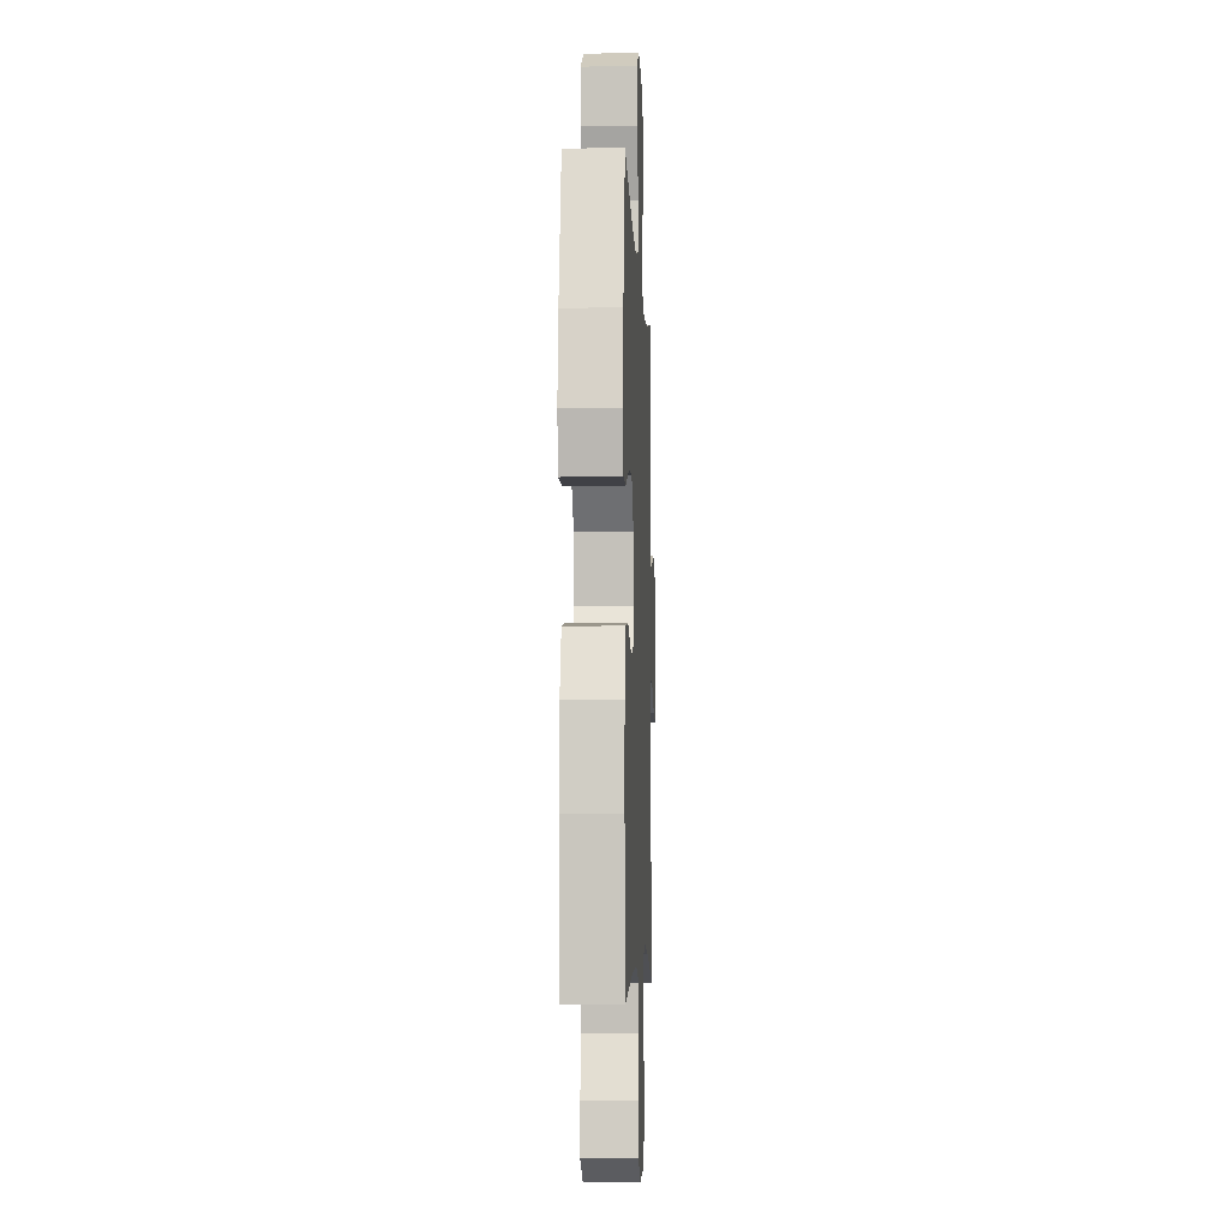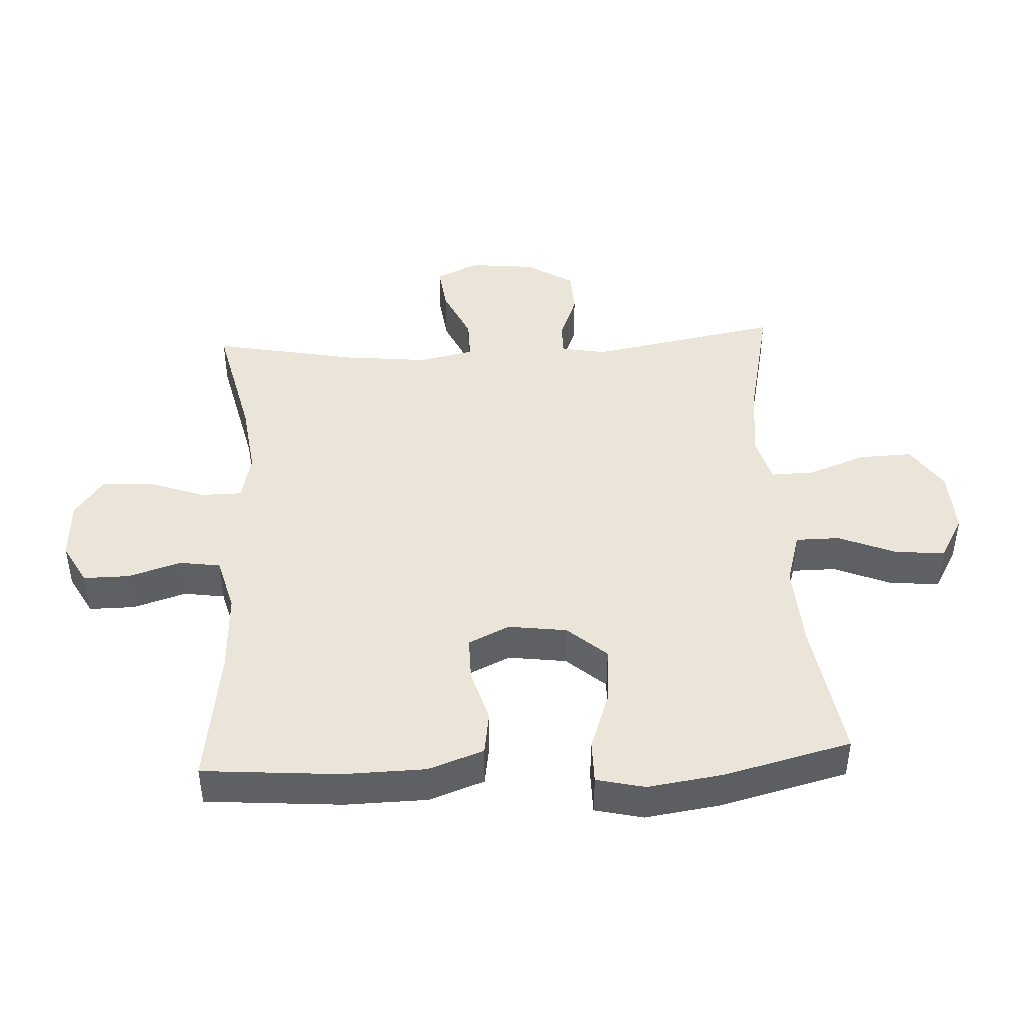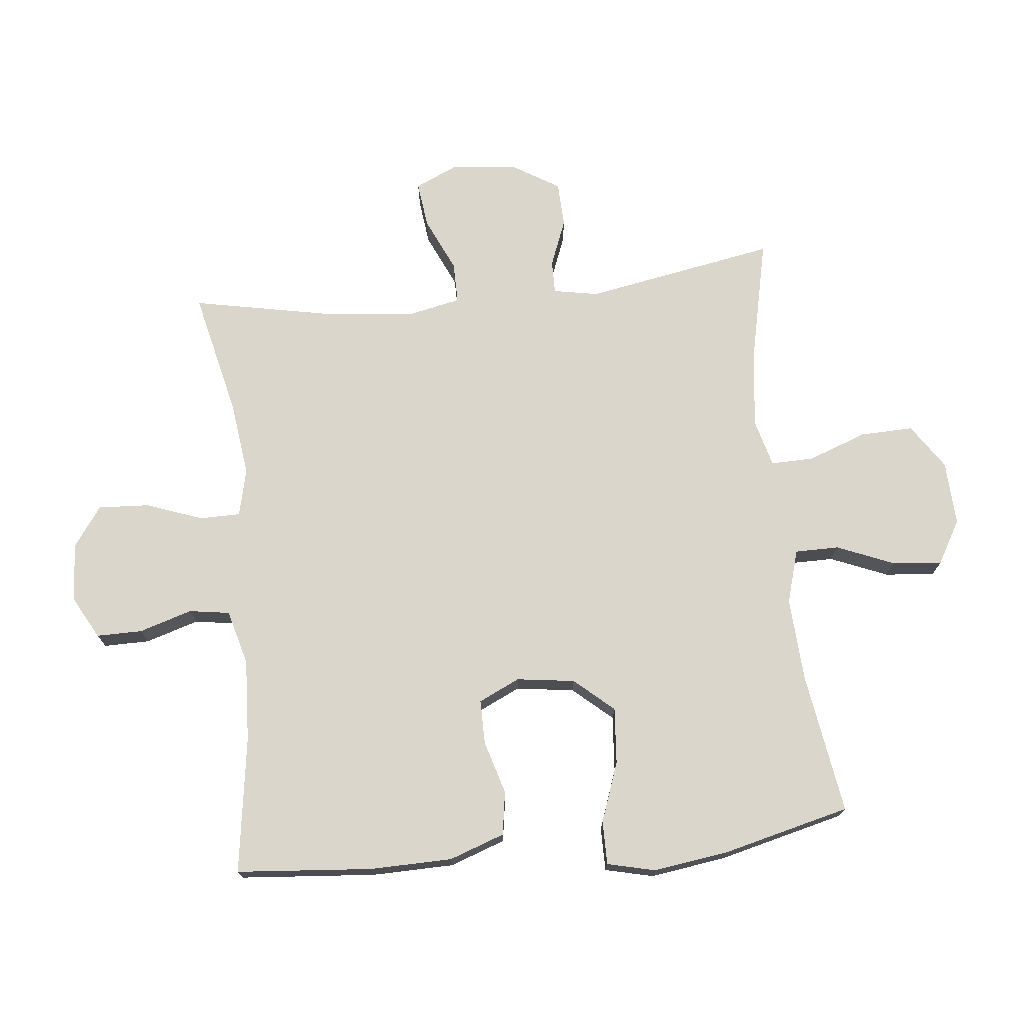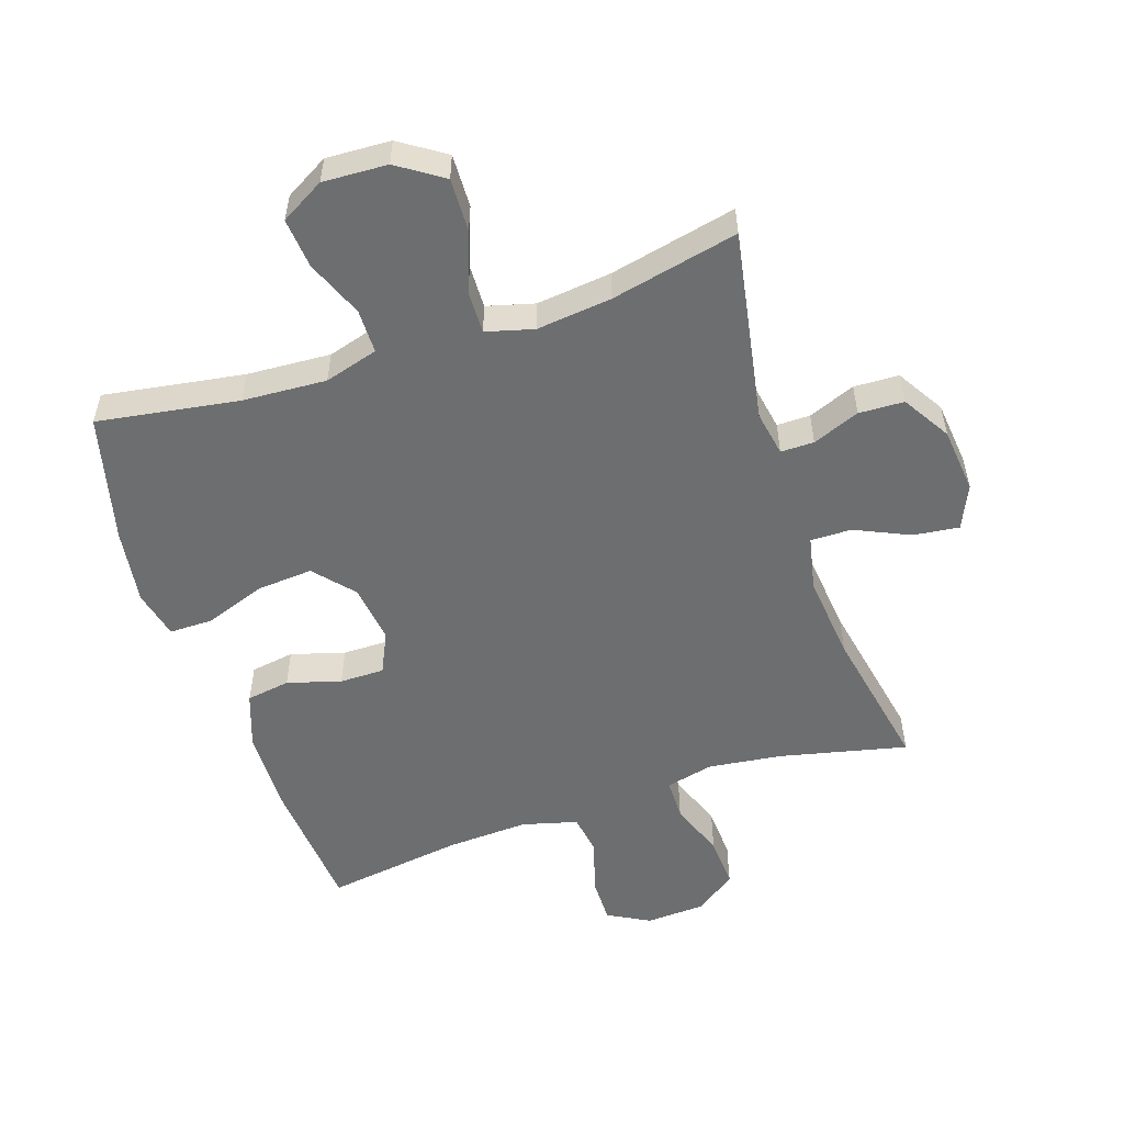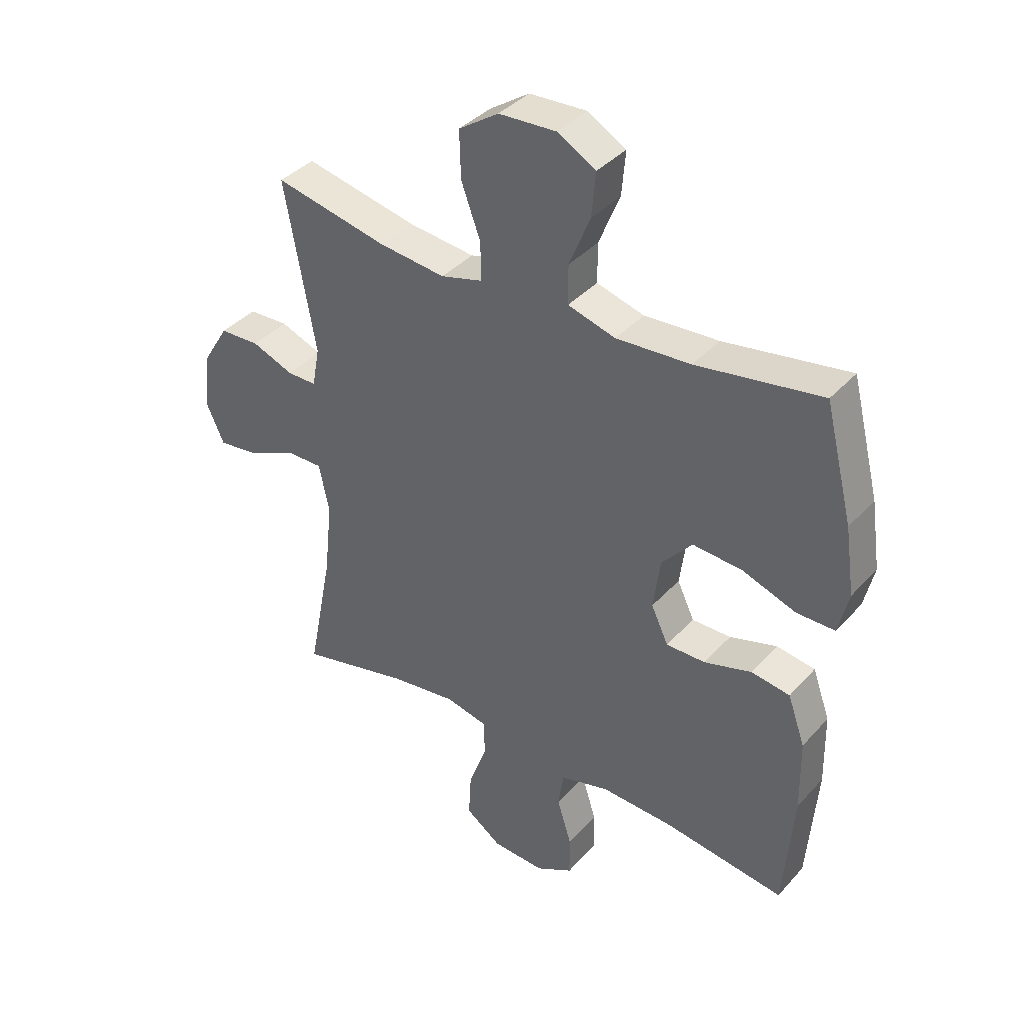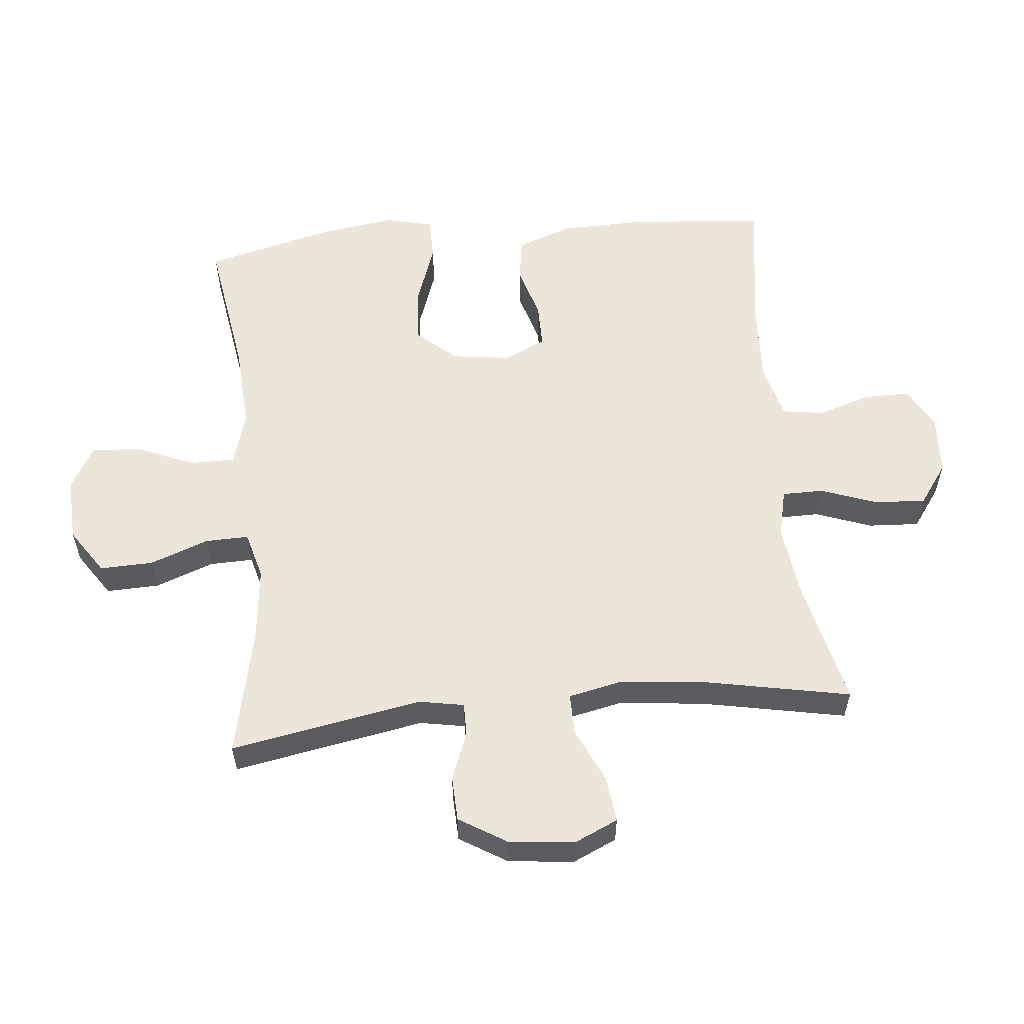
<metadata>
{"format":"obj","ext":"obj","renderer":"f3d","projection":"perspective","resolution":1024,"background":"white","views":[{"elev":-6.1,"azim":-87.5,"up":"+Z"},{"elev":44.5,"azim":-93.1,"up":"+Y"},{"elev":73.5,"azim":-95.9,"up":"+Y"},{"elev":-54.2,"azim":18.4,"up":"+Y"},{"elev":38.1,"azim":-143.4,"up":"+Z"},{"elev":57.4,"azim":84.4,"up":"+Y"}]}
</metadata>
<code>
o path44
v -0.5724 0.0375 0.29
v -0.5896 0.0375 0.1696
v -0.5715 0.0375 0.09287
v -0.5025 0.0375 0.09307
v -0.4064 0.0375 0.1275
v -0.317 0.0375 0.1344
v -0.2625 0.0375 0.07214
v -0.25 0.0375 -0.02094
v -0.2808 0.0375 -0.08663
v -0.3514 0.0375 -0.08651
v -0.4365 0.0375 -0.06148
v -0.506 0.0375 -0.07229
v -0.5373 0.0375 -0.1606
v -0.5398 0.0375 -0.2918
v -0.522 0.0375 -0.509
v -0.3047 0.0375 -0.4775
v -0.1737 0.0375 -0.471
v -0.086 0.0375 -0.4944
v -0.07627 0.0375 -0.5594
v -0.1024 0.0375 -0.6437
v -0.103 0.0375 -0.7167
v -0.03662 0.0375 -0.753
v 0.05802 0.0375 -0.7479
v 0.1224 0.0375 -0.7017
v 0.1177 0.0375 -0.6203
v 0.0852 0.0375 -0.5307
v 0.08572 0.0375 -0.4655
v 0.1616 0.0375 -0.4476
v 0.2803 0.0375 -0.4629
v 0.4799 0.0375 -0.509
v 0.4349 0.0375 -0.2791
v 0.4204 0.0375 -0.1426
v 0.4389 0.0375 -0.05578
v 0.5041 0.0375 -0.05625
v 0.5907 0.0375 -0.09582
v 0.6637 0.0375 -0.1048
v 0.6948 0.0375 -0.03593
v 0.684 0.0375 0.06854
v 0.6378 0.0375 0.144
v 0.566 0.0375 0.1467
v 0.491 0.0375 0.1172
v 0.438 0.0375 0.1168
v 0.4249 0.0375 0.1886
v 0.4799 0.0375 0.4927
v 0.2777 0.0375 0.4484
v 0.1578 0.0375 0.4348
v 0.08238 0.0375 0.4552
v 0.08416 0.0375 0.5239
v 0.1184 0.0375 0.6172
v 0.121 0.0375 0.7018
v 0.04922 0.0375 0.7497
v -0.05364 0.0375 0.7545
v -0.1228 0.0375 0.7149
v -0.1155 0.0375 0.6357
v -0.07793 0.0375 0.5442
v -0.07818 0.0375 0.4741
v -0.1635 0.0375 0.4493
v -0.2971 0.0375 0.4573
v -0.522 0.0375 0.4927
v -0.5724 -0.0375 0.29
v -0.5896 -0.0375 0.1696
v -0.5715 -0.0375 0.09287
v -0.5025 -0.0375 0.09307
v -0.4064 -0.0375 0.1275
v -0.317 -0.0375 0.1344
v -0.2625 -0.0375 0.07214
v -0.25 -0.0375 -0.02094
v -0.2808 -0.0375 -0.08663
v -0.3514 -0.0375 -0.08651
v -0.4365 -0.0375 -0.06148
v -0.506 -0.0375 -0.07229
v -0.5373 -0.0375 -0.1606
v -0.5398 -0.0375 -0.2918
v -0.522 -0.0375 -0.509
v -0.3047 -0.0375 -0.4775
v -0.1737 -0.0375 -0.471
v -0.086 -0.0375 -0.4944
v -0.07627 -0.0375 -0.5594
v -0.1024 -0.0375 -0.6437
v -0.103 -0.0375 -0.7167
v -0.03662 -0.0375 -0.753
v 0.05802 -0.0375 -0.7479
v 0.1224 -0.0375 -0.7017
v 0.1177 -0.0375 -0.6203
v 0.0852 -0.0375 -0.5307
v 0.08572 -0.0375 -0.4655
v 0.1616 -0.0375 -0.4476
v 0.2803 -0.0375 -0.4629
v 0.4799 -0.0375 -0.509
v 0.4349 -0.0375 -0.2791
v 0.4204 -0.0375 -0.1426
v 0.4389 -0.0375 -0.05578
v 0.5041 -0.0375 -0.05625
v 0.5907 -0.0375 -0.09582
v 0.6637 -0.0375 -0.1048
v 0.6948 -0.0375 -0.03593
v 0.684 -0.0375 0.06854
v 0.6378 -0.0375 0.144
v 0.566 -0.0375 0.1467
v 0.491 -0.0375 0.1172
v 0.438 -0.0375 0.1168
v 0.4249 -0.0375 0.1886
v 0.4799 -0.0375 0.4927
v 0.2777 -0.0375 0.4484
v 0.1578 -0.0375 0.4348
v 0.08238 -0.0375 0.4552
v 0.08416 -0.0375 0.5239
v 0.1184 -0.0375 0.6172
v 0.121 -0.0375 0.7018
v 0.04922 -0.0375 0.7497
v -0.05364 -0.0375 0.7545
v -0.1228 -0.0375 0.7149
v -0.1155 -0.0375 0.6357
v -0.07793 -0.0375 0.5442
v -0.07818 -0.0375 0.4741
v -0.1635 -0.0375 0.4493
v -0.2971 -0.0375 0.4573
v -0.522 -0.0375 0.4927
v 0.04922 0.0375 0.7497
v -0.05364 0.0375 0.7545
v -0.1228 0.0375 0.7149
v -0.1228 0.0375 0.7149
v 0.121 0.0375 0.7018
v -0.1155 0.0375 0.6357
v 0.1184 0.0375 0.6172
v -0.07793 0.0375 0.5442
v 0.08416 0.0375 0.5239
v -0.07818 0.0375 0.4741
v -0.07818 0.0375 0.4741
v 0.08238 0.0375 0.4552
v 0.08238 0.0375 0.4552
v -0.2971 0.0375 0.4573
v -0.522 0.0375 0.4927
v -0.522 0.0375 0.4927
v -0.1635 0.0375 0.4493
v 0.4799 0.0375 0.4927
v 0.4799 0.0375 0.4927
v 0.2777 0.0375 0.4484
v 0.1578 0.0375 0.4348
v -0.5724 0.0375 0.29
v 0.4249 0.0375 0.1886
v -0.5896 0.0375 0.1696
v 0.438 0.0375 0.1168
v 0.438 0.0375 0.1168
v -0.4064 0.0375 0.1275
v -0.317 0.0375 0.1344
v -0.5715 0.0375 0.09287
v -0.5715 0.0375 0.09287
v 0.6378 0.0375 0.144
v 0.566 0.0375 0.1467
v 0.491 0.0375 0.1172
v 0.684 0.0375 0.06854
v -0.2625 0.0375 0.07214
v -0.5025 0.0375 0.09307
v -0.25 0.0375 -0.02094
v 0.6948 0.0375 -0.03593
v -0.2808 0.0375 -0.08663
v -0.2808 0.0375 -0.08663
v 0.6637 0.0375 -0.1048
v 0.6637 0.0375 -0.1048
v 0.4389 0.0375 -0.05578
v 0.4389 0.0375 -0.05578
v 0.5041 0.0375 -0.05625
v 0.4204 0.0375 -0.1426
v 0.5907 0.0375 -0.09582
v -0.3514 0.0375 -0.08651
v -0.4365 0.0375 -0.06148
v -0.506 0.0375 -0.07229
v -0.506 0.0375 -0.07229
v -0.5373 0.0375 -0.1606
v 0.4349 0.0375 -0.2791
v -0.5398 0.0375 -0.2918
v 0.4799 0.0375 -0.509
v 0.4799 0.0375 -0.509
v 0.1616 0.0375 -0.4476
v 0.2803 0.0375 -0.4629
v 0.08572 0.0375 -0.4655
v 0.08572 0.0375 -0.4655
v 0.0852 0.0375 -0.5307
v -0.1737 0.0375 -0.471
v -0.086 0.0375 -0.4944
v -0.086 0.0375 -0.4944
v -0.3047 0.0375 -0.4775
v -0.522 0.0375 -0.509
v -0.522 0.0375 -0.509
v -0.07627 0.0375 -0.5594
v 0.1177 0.0375 -0.6203
v -0.1024 0.0375 -0.6437
v 0.1224 0.0375 -0.7017
v -0.103 0.0375 -0.7167
v -0.103 0.0375 -0.7167
v 0.05802 0.0375 -0.7479
v -0.03662 0.0375 -0.753
v 0.04922 -0.0375 0.7497
v -0.05364 -0.0375 0.7545
v -0.1228 -0.0375 0.7149
v -0.1228 -0.0375 0.7149
v 0.121 -0.0375 0.7018
v -0.1155 -0.0375 0.6357
v 0.1184 -0.0375 0.6172
v -0.07793 -0.0375 0.5442
v 0.08416 -0.0375 0.5239
v -0.07818 -0.0375 0.4741
v -0.07818 -0.0375 0.4741
v 0.08238 -0.0375 0.4552
v 0.08238 -0.0375 0.4552
v -0.2971 -0.0375 0.4573
v -0.522 -0.0375 0.4927
v -0.522 -0.0375 0.4927
v -0.1635 -0.0375 0.4493
v 0.4799 -0.0375 0.4927
v 0.4799 -0.0375 0.4927
v 0.2777 -0.0375 0.4484
v 0.1578 -0.0375 0.4348
v -0.5724 -0.0375 0.29
v 0.4249 -0.0375 0.1886
v -0.5896 -0.0375 0.1696
v 0.438 -0.0375 0.1168
v 0.438 -0.0375 0.1168
v -0.4064 -0.0375 0.1275
v -0.317 -0.0375 0.1344
v -0.5715 -0.0375 0.09287
v -0.5715 -0.0375 0.09287
v 0.6378 -0.0375 0.144
v 0.566 -0.0375 0.1467
v 0.491 -0.0375 0.1172
v 0.684 -0.0375 0.06854
v -0.2625 -0.0375 0.07214
v -0.5025 -0.0375 0.09307
v -0.25 -0.0375 -0.02094
v 0.6948 -0.0375 -0.03593
v -0.2808 -0.0375 -0.08663
v -0.2808 -0.0375 -0.08663
v 0.6637 -0.0375 -0.1048
v 0.6637 -0.0375 -0.1048
v 0.4389 -0.0375 -0.05578
v 0.4389 -0.0375 -0.05578
v 0.5041 -0.0375 -0.05625
v 0.4204 -0.0375 -0.1426
v 0.5907 -0.0375 -0.09582
v -0.3514 -0.0375 -0.08651
v -0.4365 -0.0375 -0.06148
v -0.506 -0.0375 -0.07229
v -0.506 -0.0375 -0.07229
v -0.5373 -0.0375 -0.1606
v 0.4349 -0.0375 -0.2791
v -0.5398 -0.0375 -0.2918
v 0.4799 -0.0375 -0.509
v 0.4799 -0.0375 -0.509
v 0.1616 -0.0375 -0.4476
v 0.2803 -0.0375 -0.4629
v 0.08572 -0.0375 -0.4655
v 0.08572 -0.0375 -0.4655
v 0.0852 -0.0375 -0.5307
v -0.1737 -0.0375 -0.471
v -0.086 -0.0375 -0.4944
v -0.086 -0.0375 -0.4944
v -0.3047 -0.0375 -0.4775
v -0.522 -0.0375 -0.509
v -0.522 -0.0375 -0.509
v -0.07627 -0.0375 -0.5594
v 0.1177 -0.0375 -0.6203
v -0.1024 -0.0375 -0.6437
v 0.1224 -0.0375 -0.7017
v -0.103 -0.0375 -0.7167
v -0.103 -0.0375 -0.7167
v 0.05802 -0.0375 -0.7479
v -0.03662 -0.0375 -0.753
f 236 226 218
f 231 227 240
f 268 267 263
f 214 205 228
f 213 216 211
f 236 218 230
f 230 218 228
f 198 194 200
f 202 203 205
f 252 232 256
f 264 262 267
f 254 261 262
f 234 231 240
f 258 241 247
f 217 220 215
f 218 216 228
f 239 250 246
f 247 241 245
f 213 214 216
f 221 207 220
f 215 207 208
f 261 254 256
f 225 238 227
f 245 241 242
f 200 201 202
f 263 262 261
f 226 238 225
f 201 200 199
f 238 226 236
f 236 230 239
f 246 251 248
f 255 232 258
f 258 247 259
f 229 217 222
f 246 250 251
f 252 230 232
f 232 241 258
f 262 263 267
f 245 242 243
f 205 203 228
f 196 199 195
f 250 230 252
f 252 256 254
f 256 232 255
f 228 210 221
f 203 210 228
f 239 230 250
f 214 228 216
f 220 217 229
f 194 199 200
f 268 263 265
f 195 199 194
f 225 227 224
f 215 220 207
f 240 227 238
f 207 221 210
f 203 202 201
f 51 52 111 110
f 52 122 197 111
f 50 51 110 109
f 53 54 113 112
f 49 50 109 108
f 54 55 114 113
f 48 49 108 107
f 55 129 204 114
f 131 48 107 206
f 58 134 209 117
f 56 57 116 115
f 137 45 104 212
f 57 58 117 116
f 46 47 106 105
f 45 46 105 104
f 59 1 60 118
f 43 44 103 102
f 1 2 61 60
f 144 43 102 219
f 5 6 65 64
f 2 148 223 61
f 39 40 99 98
f 40 41 100 99
f 38 39 98 97
f 6 7 66 65
f 4 5 64 63
f 3 4 63 62
f 41 42 101 100
f 7 8 67 66
f 37 38 97 96
f 8 158 233 67
f 160 37 96 235
f 162 34 93 237
f 32 33 92 91
f 35 36 95 94
f 34 35 94 93
f 10 11 70 69
f 11 169 244 70
f 12 13 72 71
f 9 10 69 68
f 31 32 91 90
f 13 14 73 72
f 174 31 90 249
f 28 29 88 87
f 178 28 87 253
f 26 27 86 85
f 17 182 257 76
f 16 17 76 75
f 185 16 75 260
f 14 15 74 73
f 29 30 89 88
f 18 19 78 77
f 25 26 85 84
f 19 20 79 78
f 24 25 84 83
f 20 191 266 79
f 23 24 83 82
f 22 23 82 81
f 21 22 81 80
f 161 143 151
f 156 165 152
f 193 188 192
f 139 153 130
f 138 136 141
f 161 155 143
f 155 153 143
f 123 125 119
f 127 130 128
f 177 181 157
f 189 192 187
f 179 187 186
f 159 165 156
f 183 172 166
f 142 140 145
f 143 153 141
f 164 171 175
f 172 170 166
f 138 141 139
f 146 145 132
f 140 133 132
f 186 181 179
f 150 152 163
f 170 167 166
f 125 127 126
f 188 186 187
f 151 150 163
f 126 124 125
f 163 161 151
f 161 164 155
f 171 173 176
f 180 183 157
f 183 184 172
f 154 147 142
f 171 176 175
f 177 157 155
f 157 183 166
f 187 192 188
f 170 168 167
f 130 153 128
f 121 120 124
f 175 177 155
f 177 179 181
f 181 180 157
f 153 146 135
f 128 153 135
f 164 175 155
f 139 141 153
f 145 154 142
f 119 125 124
f 193 190 188
f 120 119 124
f 150 149 152
f 140 132 145
f 165 163 152
f 132 135 146
f 128 126 127

</code>
